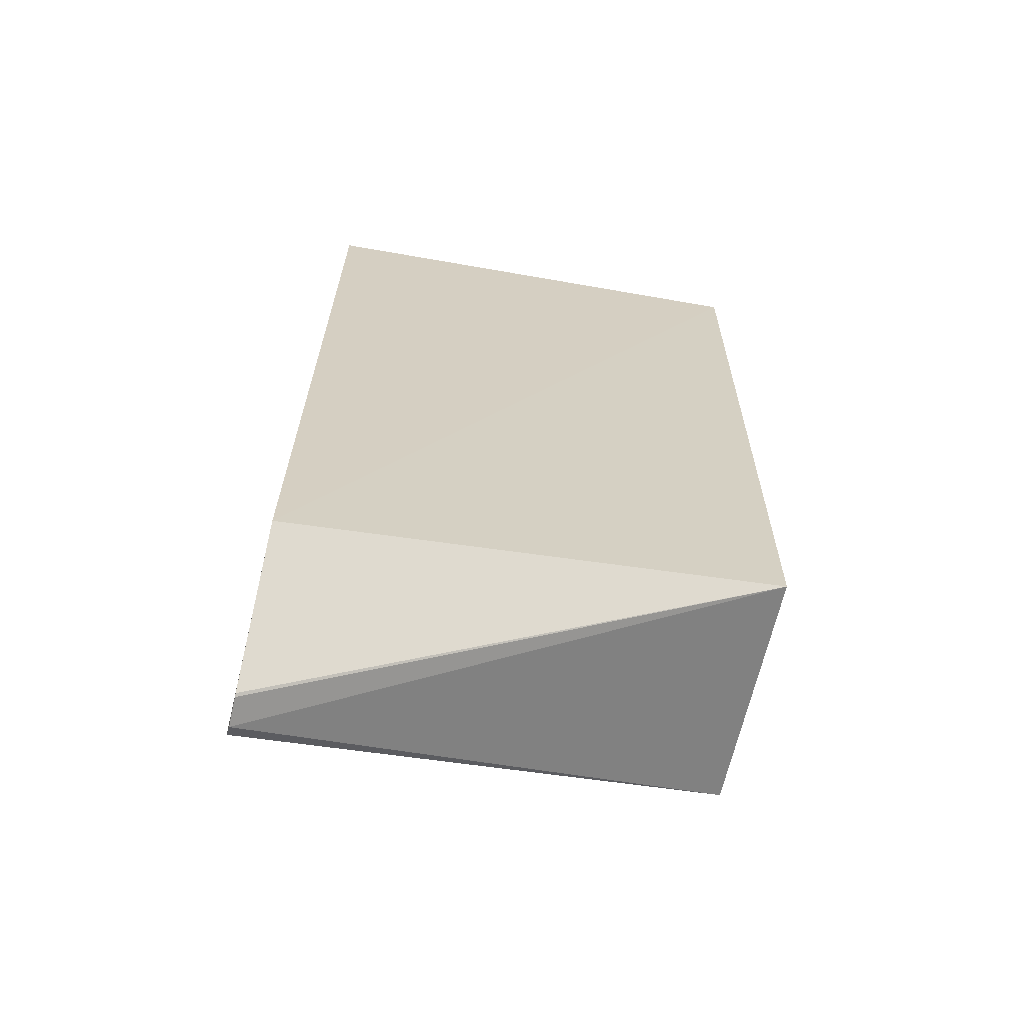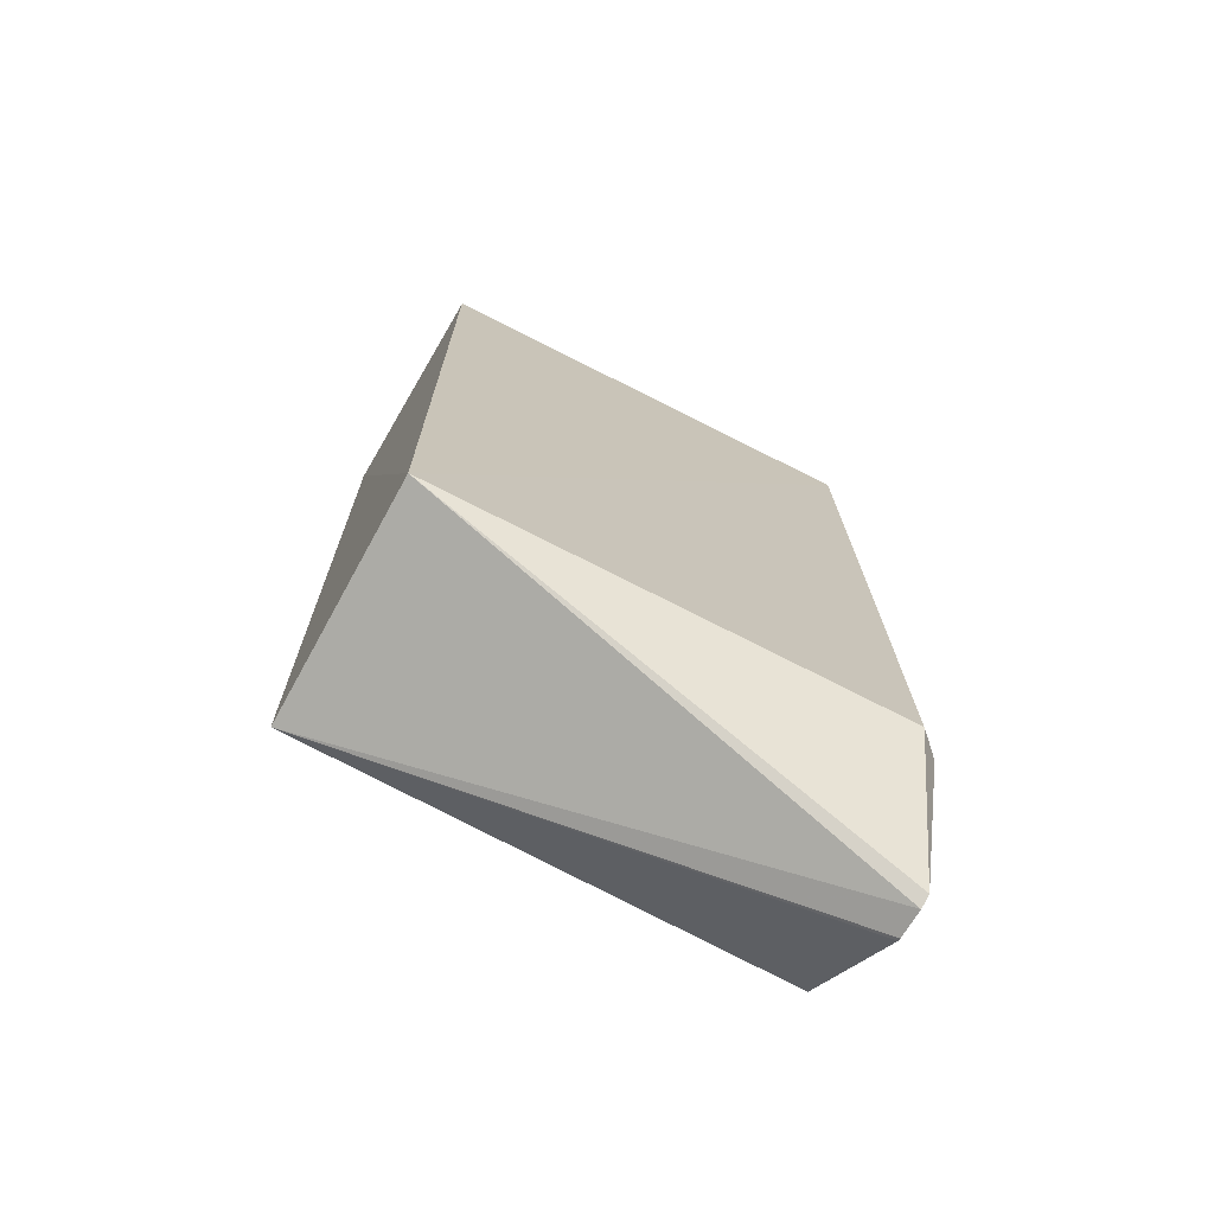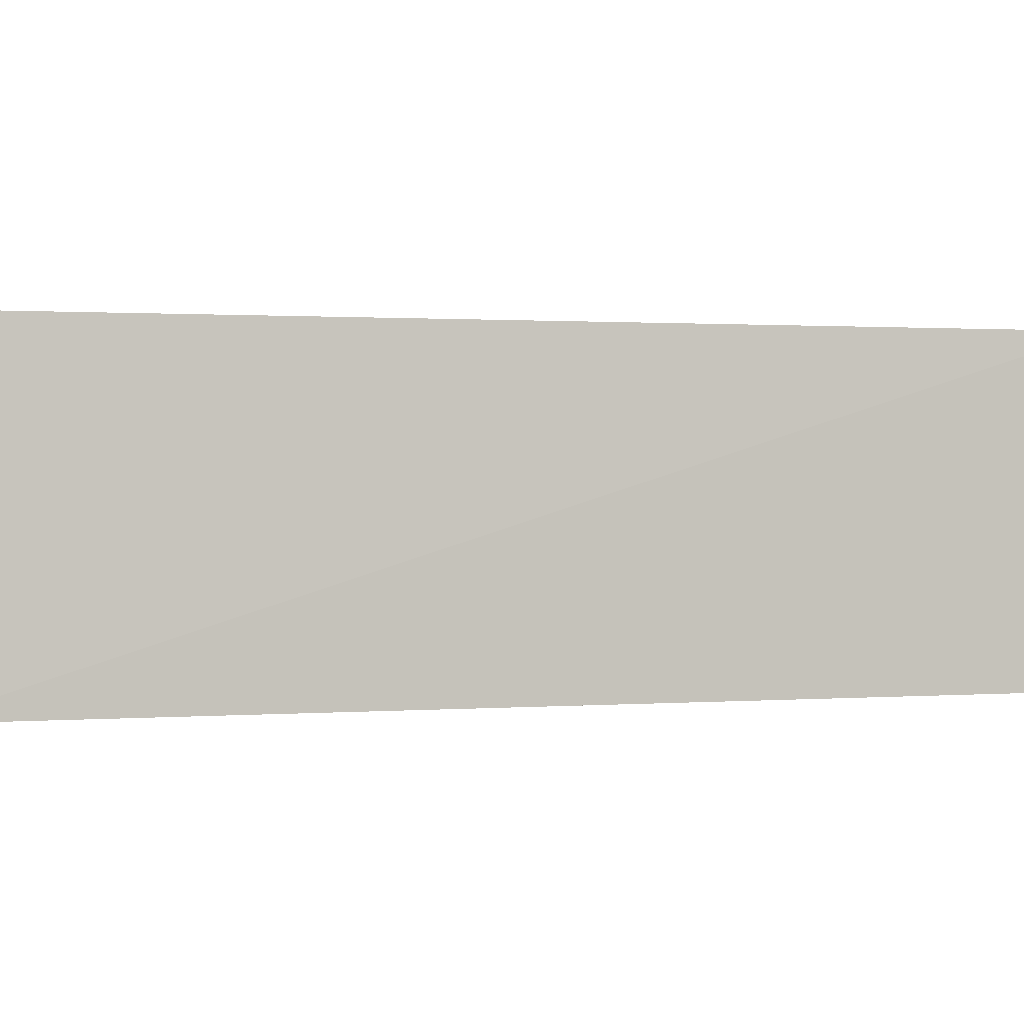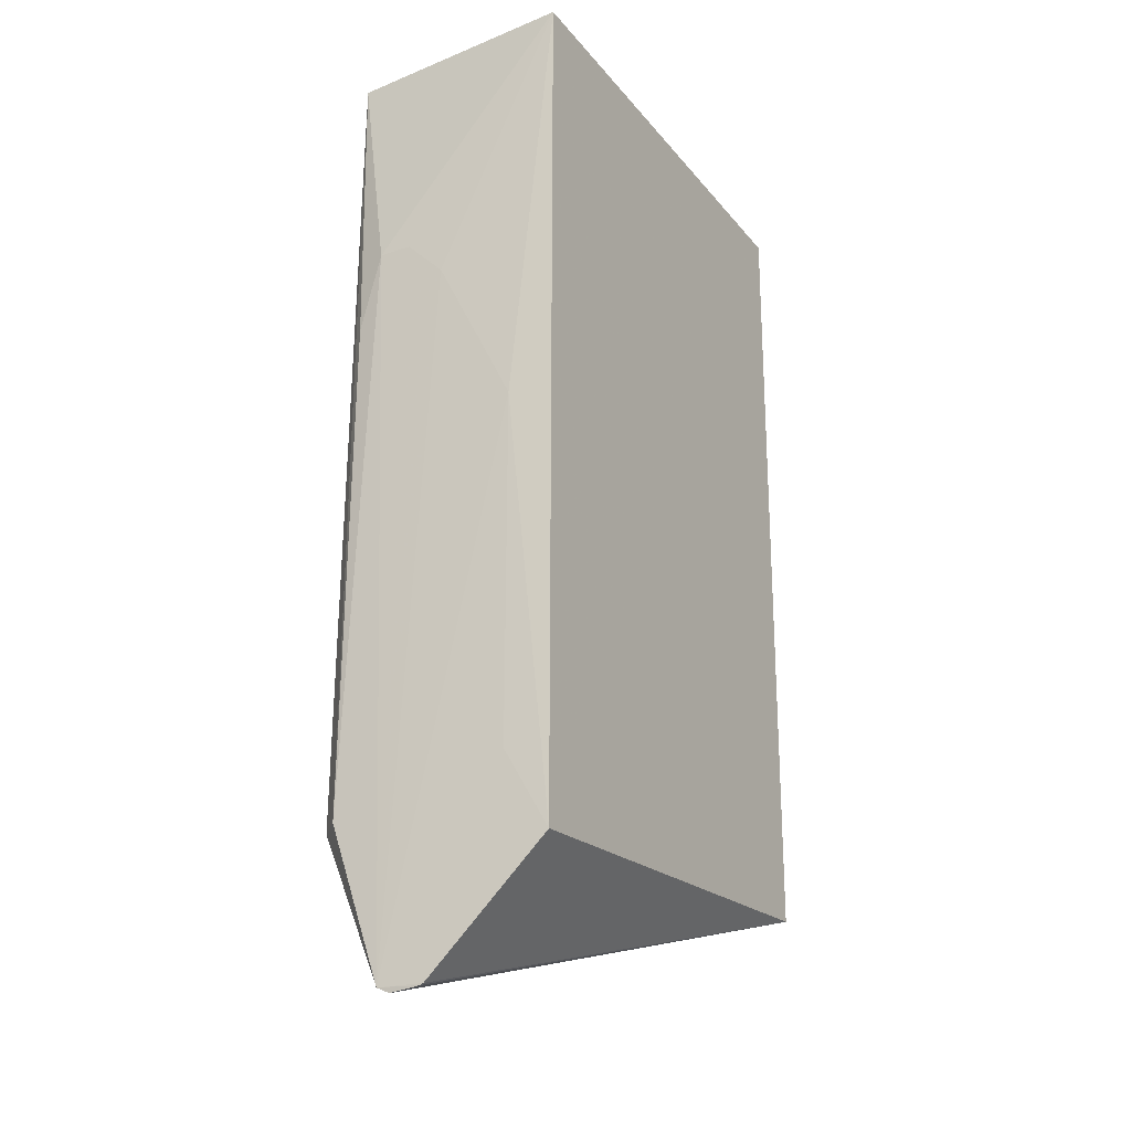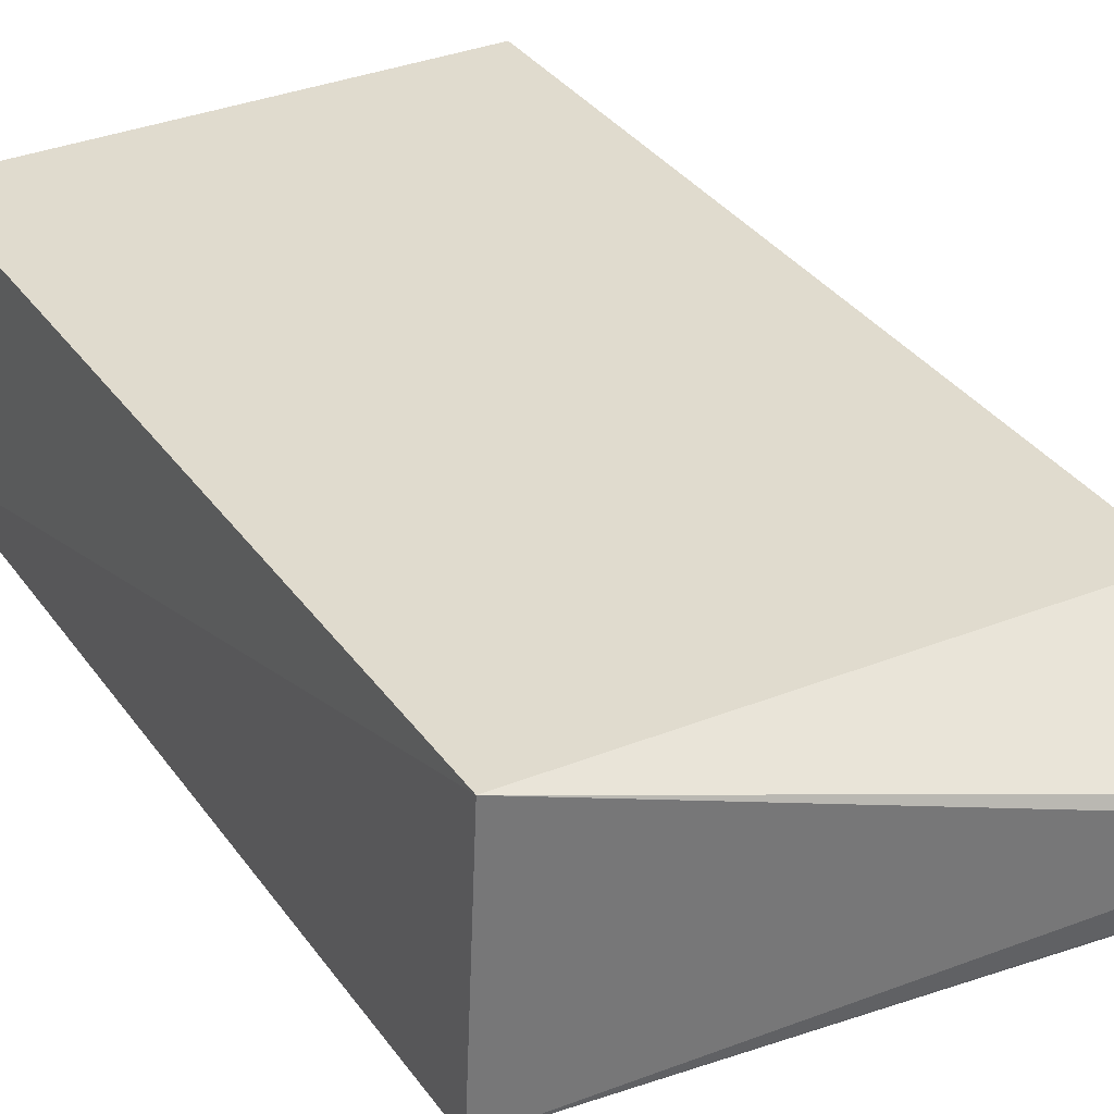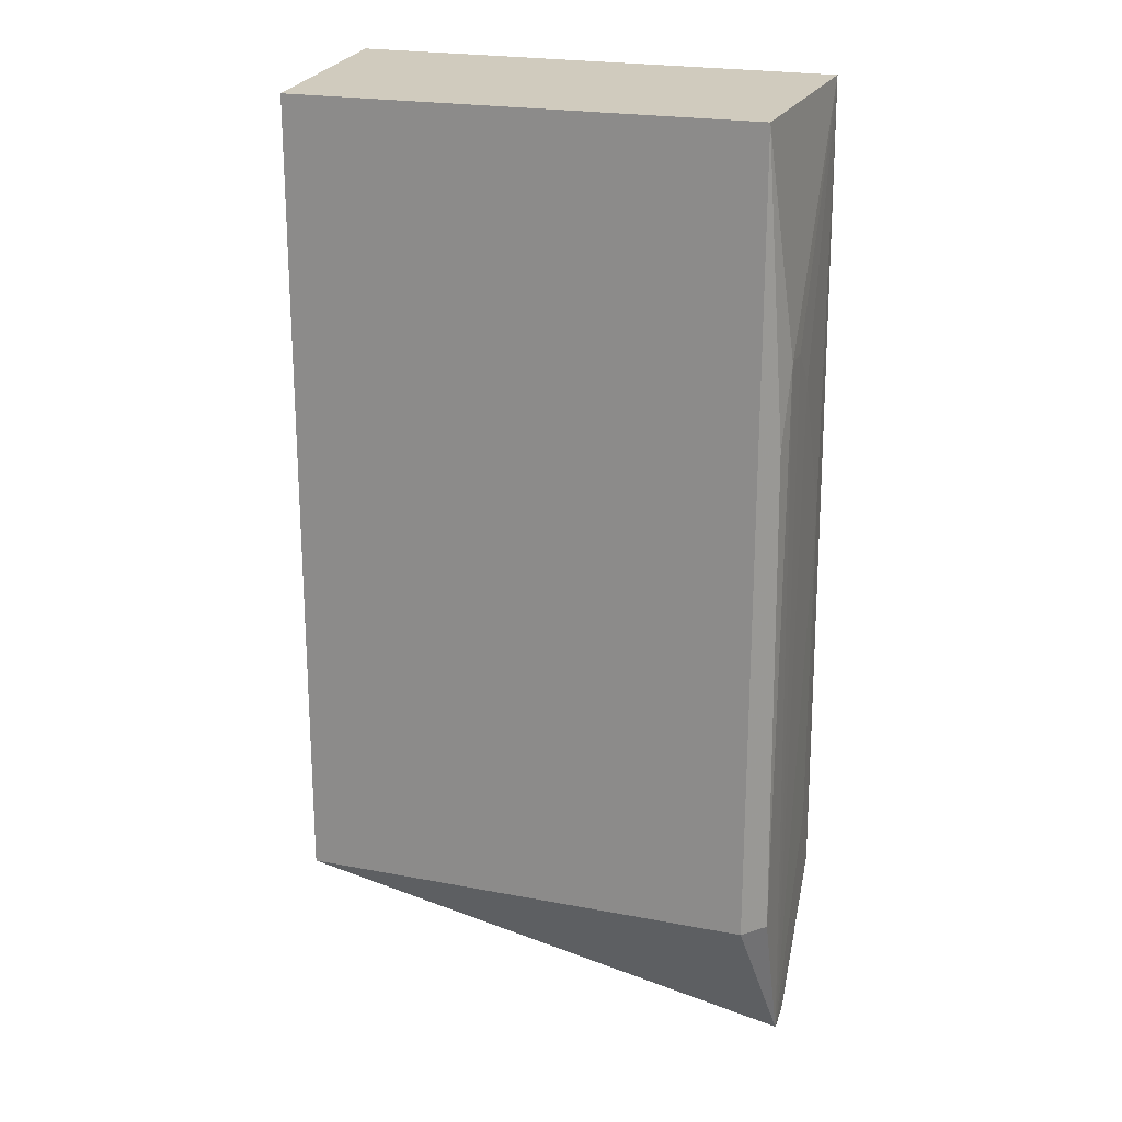
<metadata>
{"format":"obj","ext":"obj","renderer":"f3d","projection":"perspective","resolution":1024,"background":"white","views":[{"elev":-64.9,"azim":-10.1,"up":"+Z"},{"elev":-72.6,"azim":153.7,"up":"+Z"},{"elev":-0.2,"azim":64.6,"up":"+Y"},{"elev":-24.8,"azim":-60.7,"up":"+Z"},{"elev":34.2,"azim":150.5,"up":"+Y"},{"elev":21.7,"azim":-161.1,"up":"+Z"}]}
</metadata>
<code>
v 0.009896 0.05503 0.04963
v 0.0106 0.0449 0.05001
v 0.009773 0.05542 0.01445
v -0.01138 0.05132 0.007459
v -0.01083 0.04489 0.04992
v 0.01025 0.04488 0.01442
v -0.01039 0.05487 0.0496
v -0.01109 0.04481 0.01277
v -0.01044 0.05514 0.01432
v -0.01126 0.05314 0.03977
v -0.01132 0.04989 0.00768
v -0.01145 0.05185 0.007715
v -0.01139 0.05419 0.01438
v -0.01132 0.05003 0.007613
v -0.01118 0.04671 0.03131
v -0.01114 0.05416 0.03639
v -0.01123 0.04669 0.01613
v -0.01123 0.05007 0.0381
v -0.01125 0.05173 0.03979
f 1 2 3
f 6 3 2
f 6 4 3
f 7 1 3
f 7 5 2
f 7 2 1
f 8 6 2
f 8 2 5
f 9 7 3
f 10 5 7
f 11 6 8
f 12 9 3
f 12 3 4
f 12 11 8
f 13 7 9
f 13 12 10
f 13 9 12
f 14 4 6
f 14 6 11
f 14 12 4
f 14 11 12
f 15 8 5
f 16 13 10
f 16 10 7
f 16 7 13
f 17 15 12
f 17 12 8
f 17 8 15
f 18 15 5
f 18 12 15
f 19 18 5
f 19 5 10
f 19 10 12
f 19 12 18

</code>
